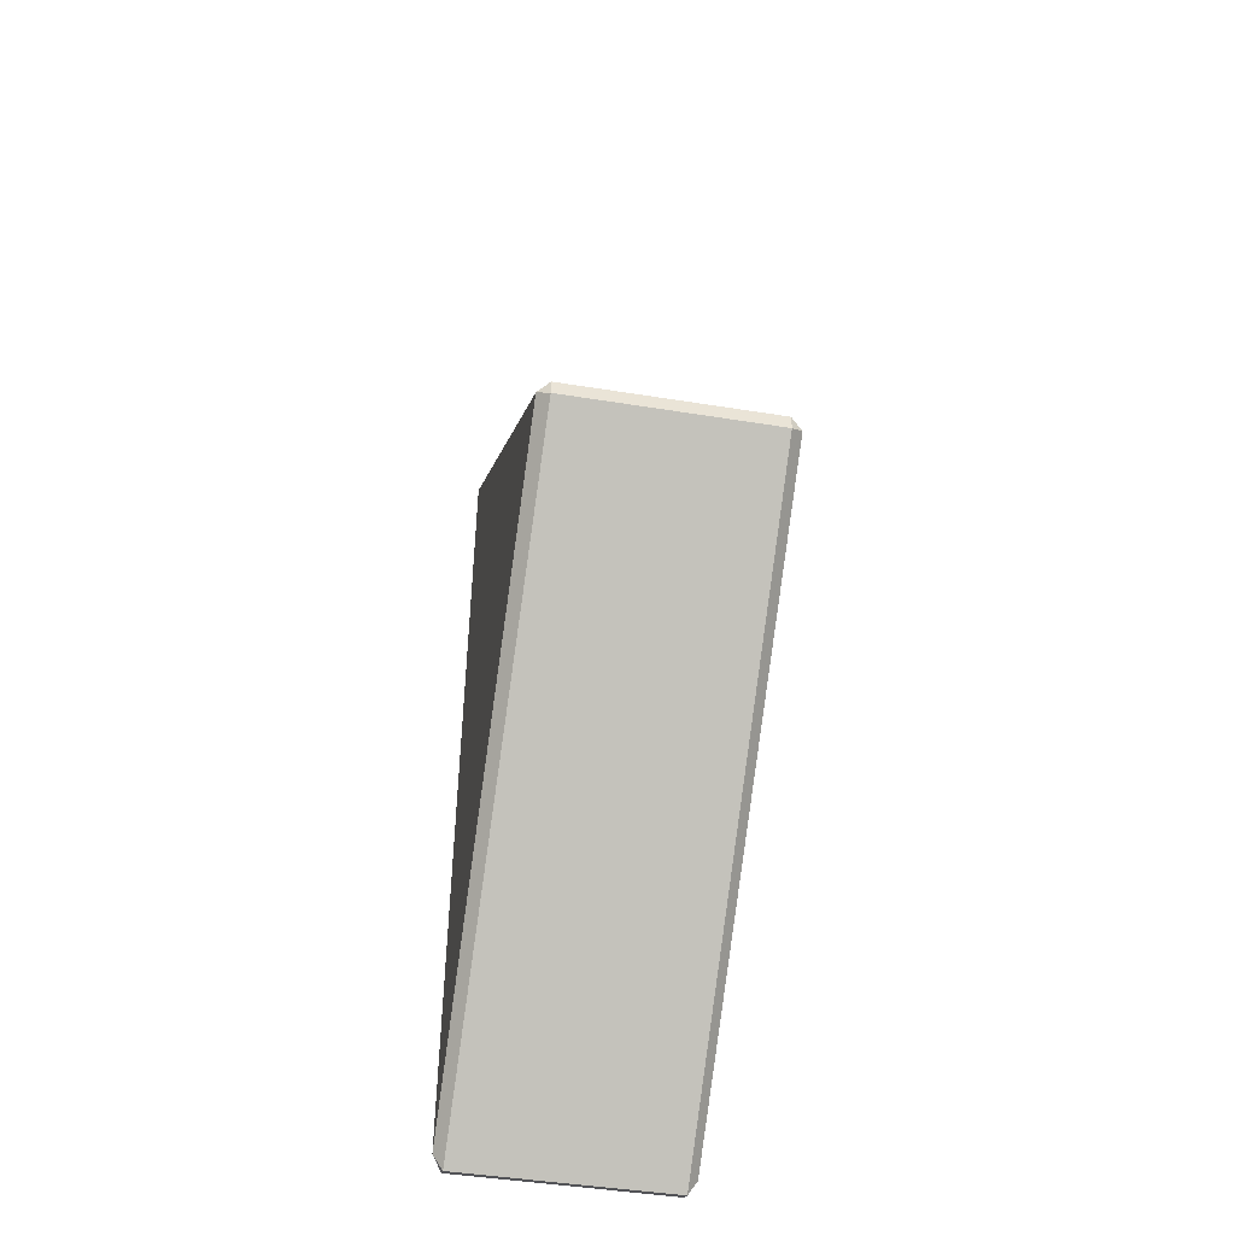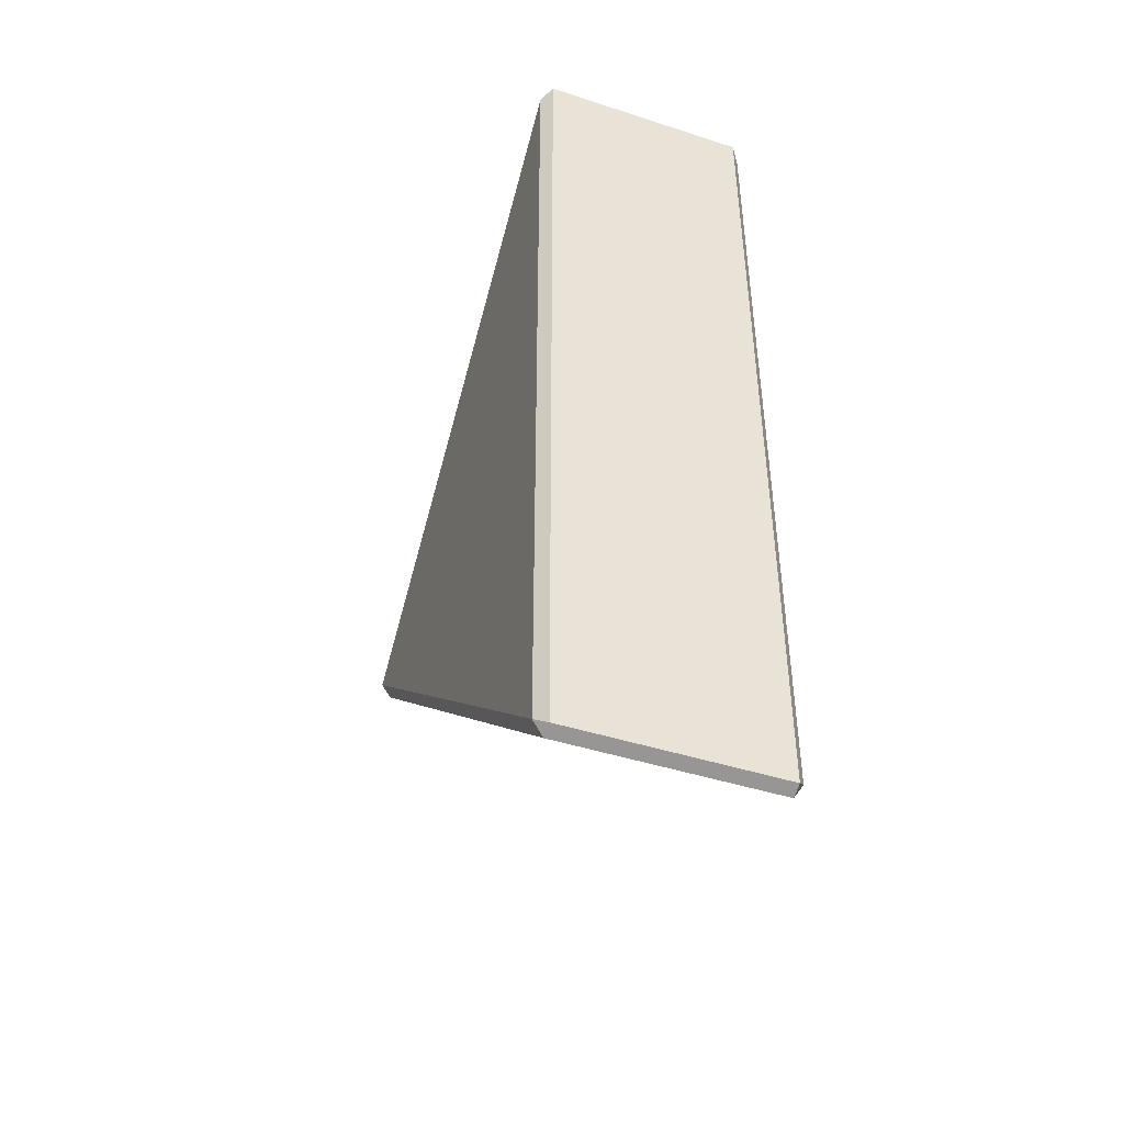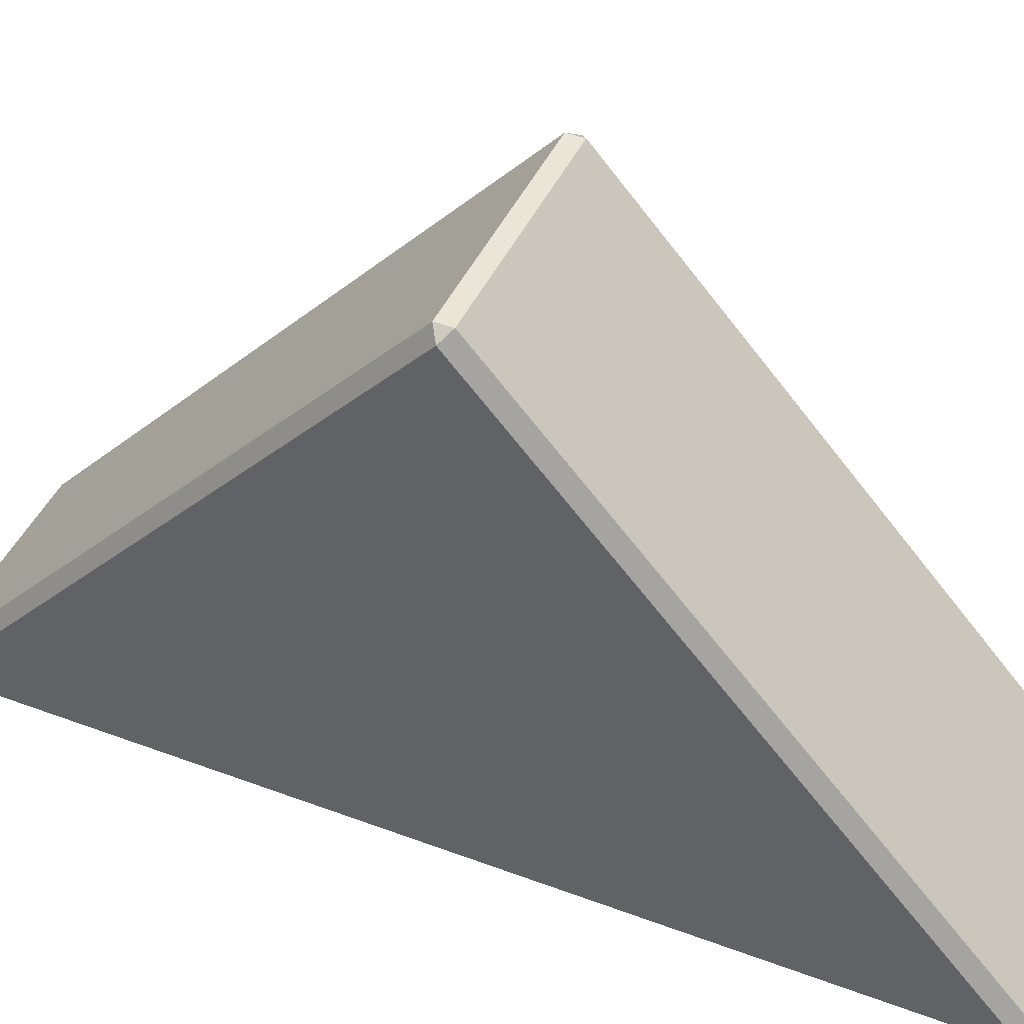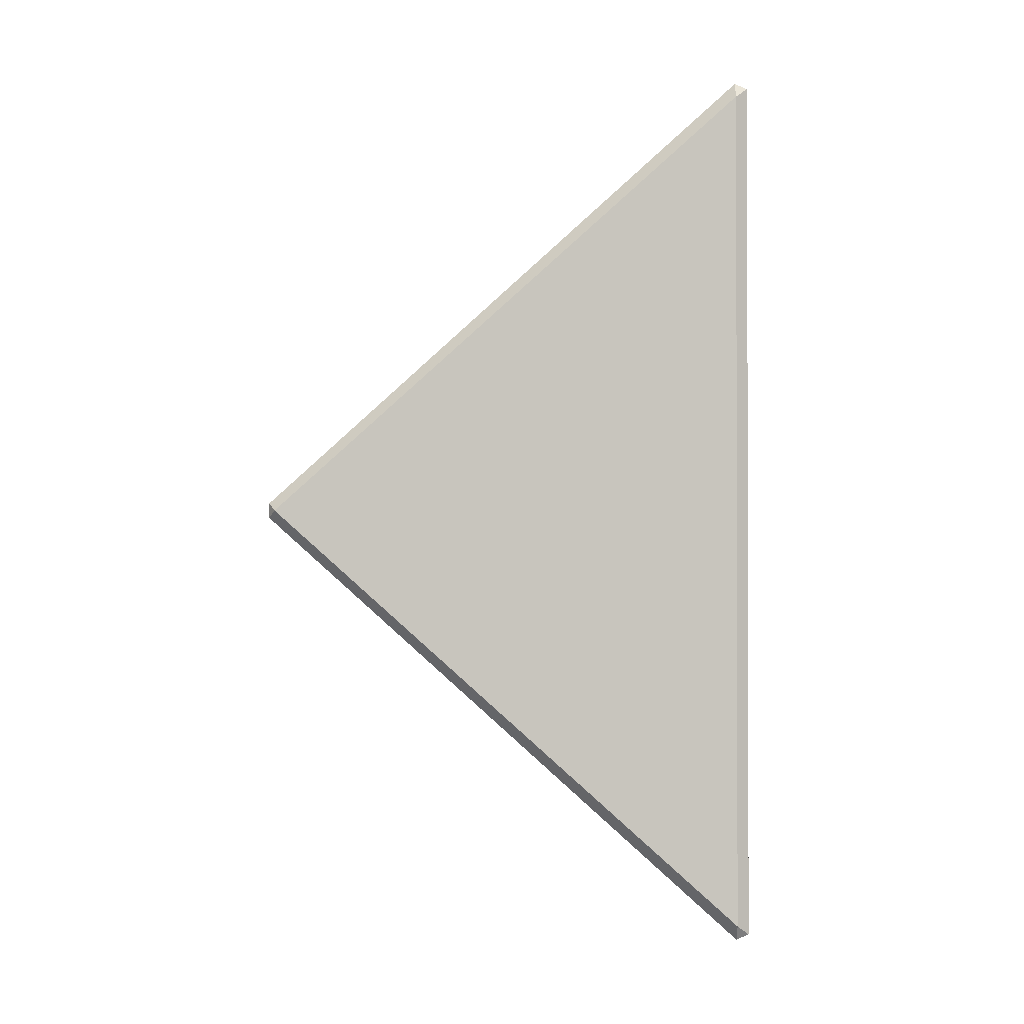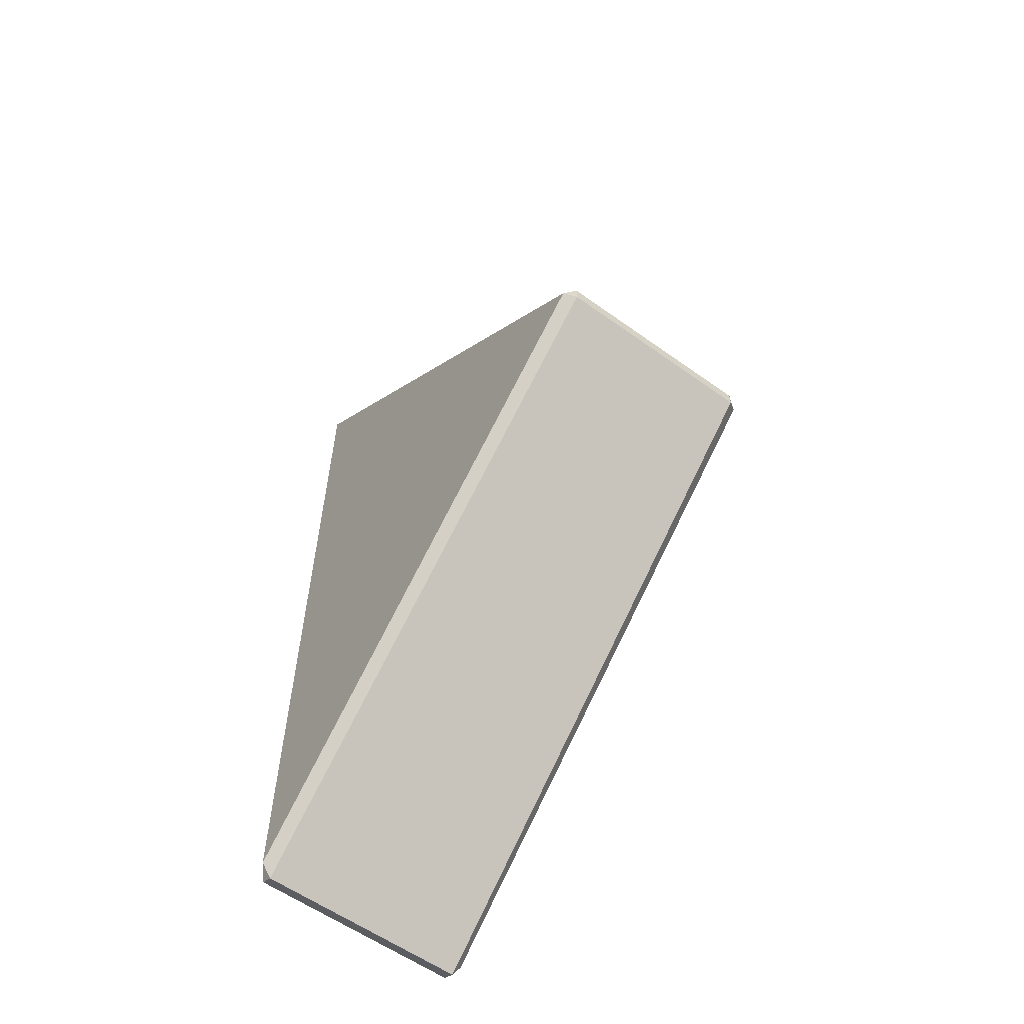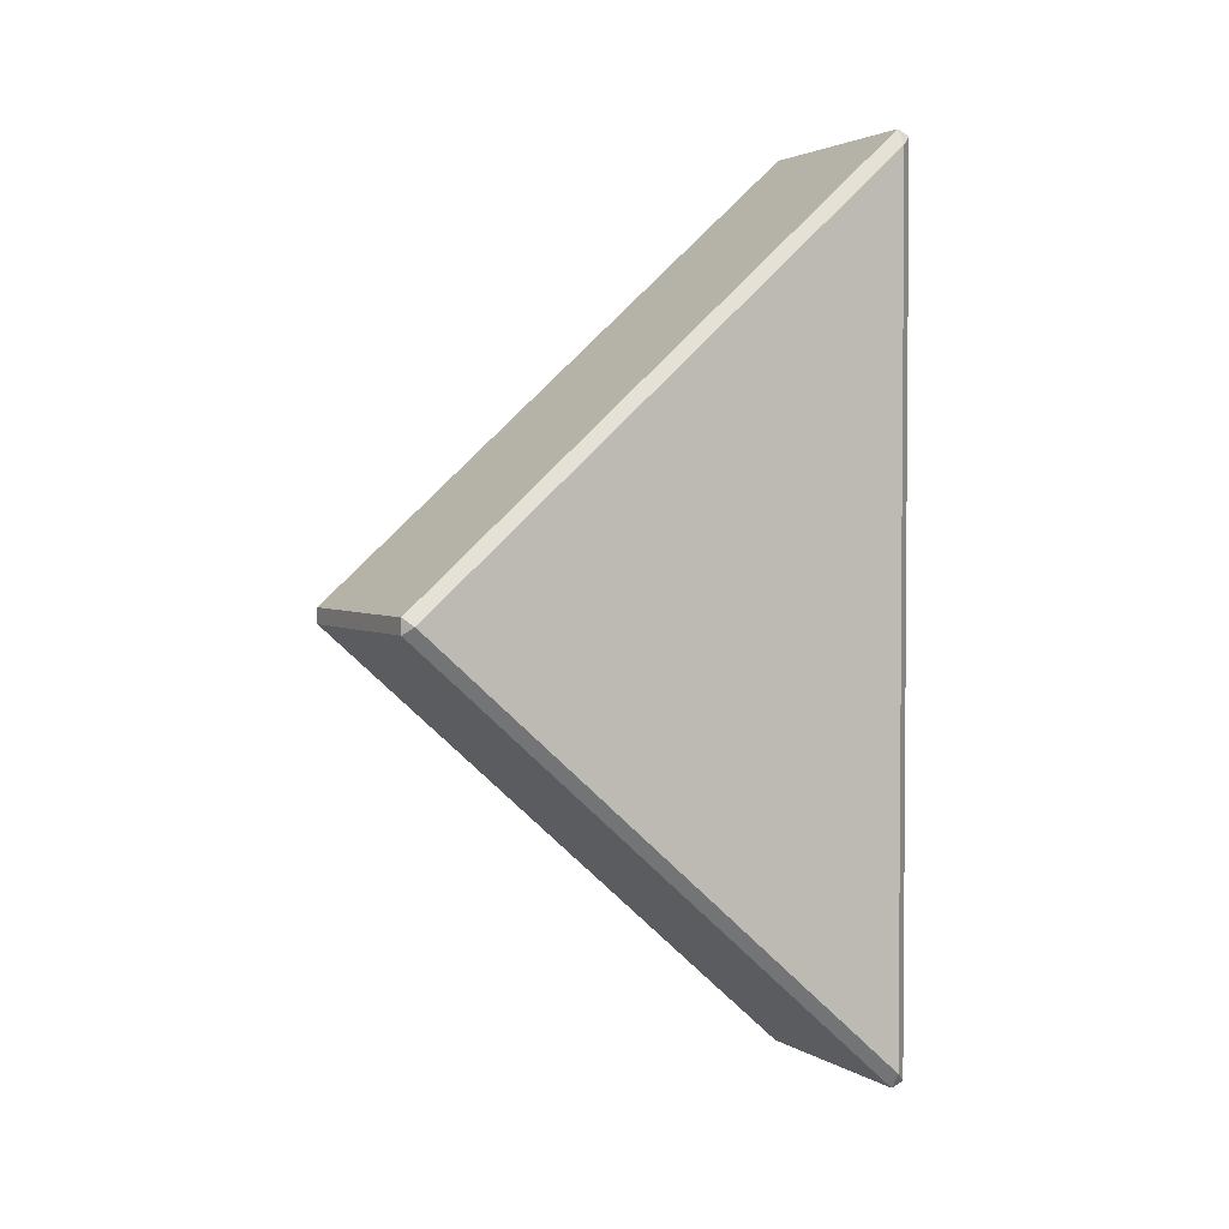
<metadata>
{"format":"obj","ext":"obj","renderer":"f3d","projection":"perspective","resolution":1024,"background":"white","views":[{"elev":-46.2,"azim":169.5,"up":"+Z"},{"elev":-44.7,"azim":-20.6,"up":"+Z"},{"elev":44.4,"azim":113.7,"up":"+Y"},{"elev":-0.9,"azim":-87.0,"up":"+Z"},{"elev":-58.7,"azim":143.5,"up":"+Z"},{"elev":2.8,"azim":-117.2,"up":"+Z"}]}
</metadata>
<code>
g default
v 4.618 -6.96 -19.66
v 5.05 -6.987 -18.98
v 4.618 -7.518 -19.41
v 4.618 -7.518 19.41
v 5.05 -6.987 18.98
v 4.618 -6.96 19.66
v 4.545 14.66 0.3366
v 5.05 14.32 -0
v 4.545 14.66 -0.3366
v -4.618 -7.518 -19.41
v -5.05 -6.987 -18.98
v -4.618 -6.96 -19.66
v -4.618 -6.96 19.66
v -5.05 -6.987 18.98
v -4.618 -7.518 19.41
v -4.545 14.66 -0.3366
v -5.05 14.32 -0
v -4.545 14.66 0.3366
g pPrism1
f 1 3 10 12
f 2 1 9 8
f 3 2 5 4
f 4 6 13 15
f 6 5 8 7
f 7 9 16 18
f 11 10 15 14
f 12 11 17 16
f 14 13 18 17
f 3 4 15 10
f 6 7 18 13
f 9 1 12 16
f 2 8 5
f 11 14 17
f 1 2 3
f 4 5 6
f 7 8 9
f 10 11 12
f 13 14 15
f 16 17 18

</code>
